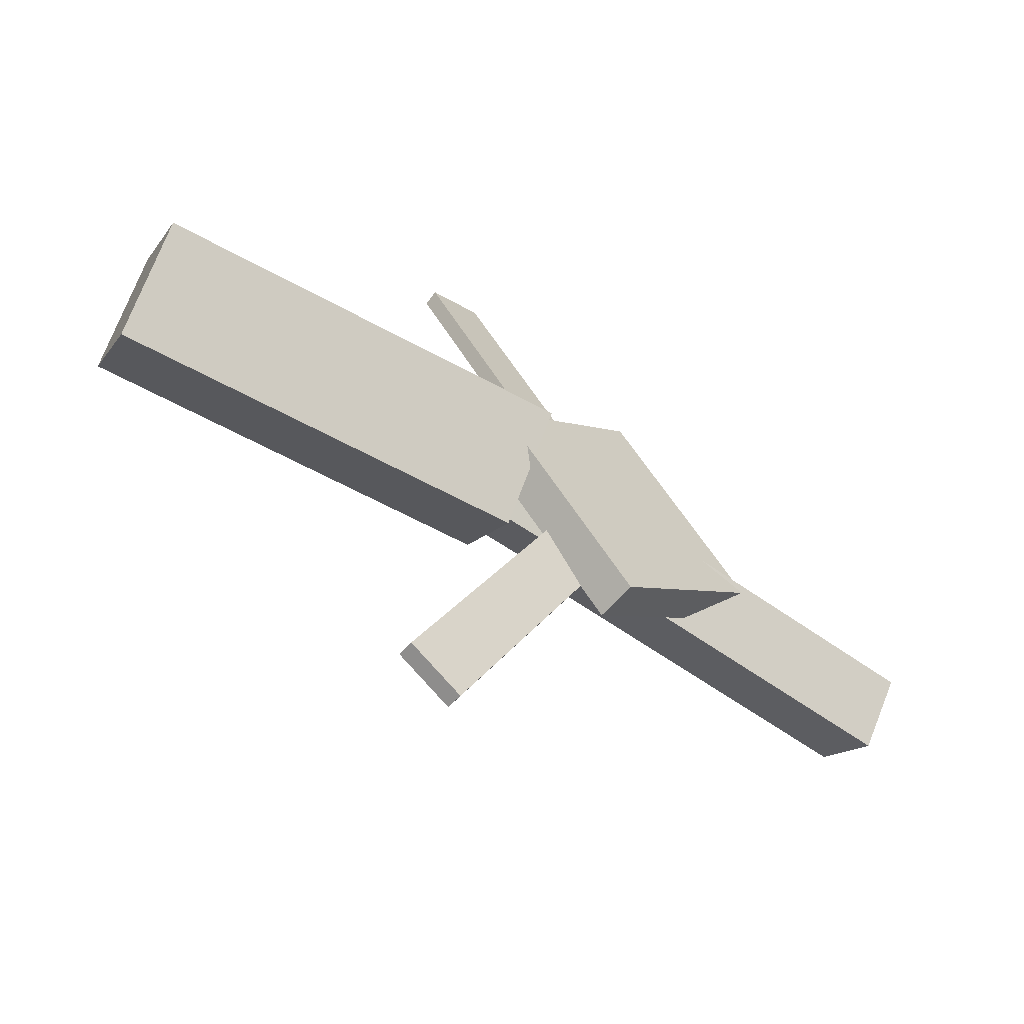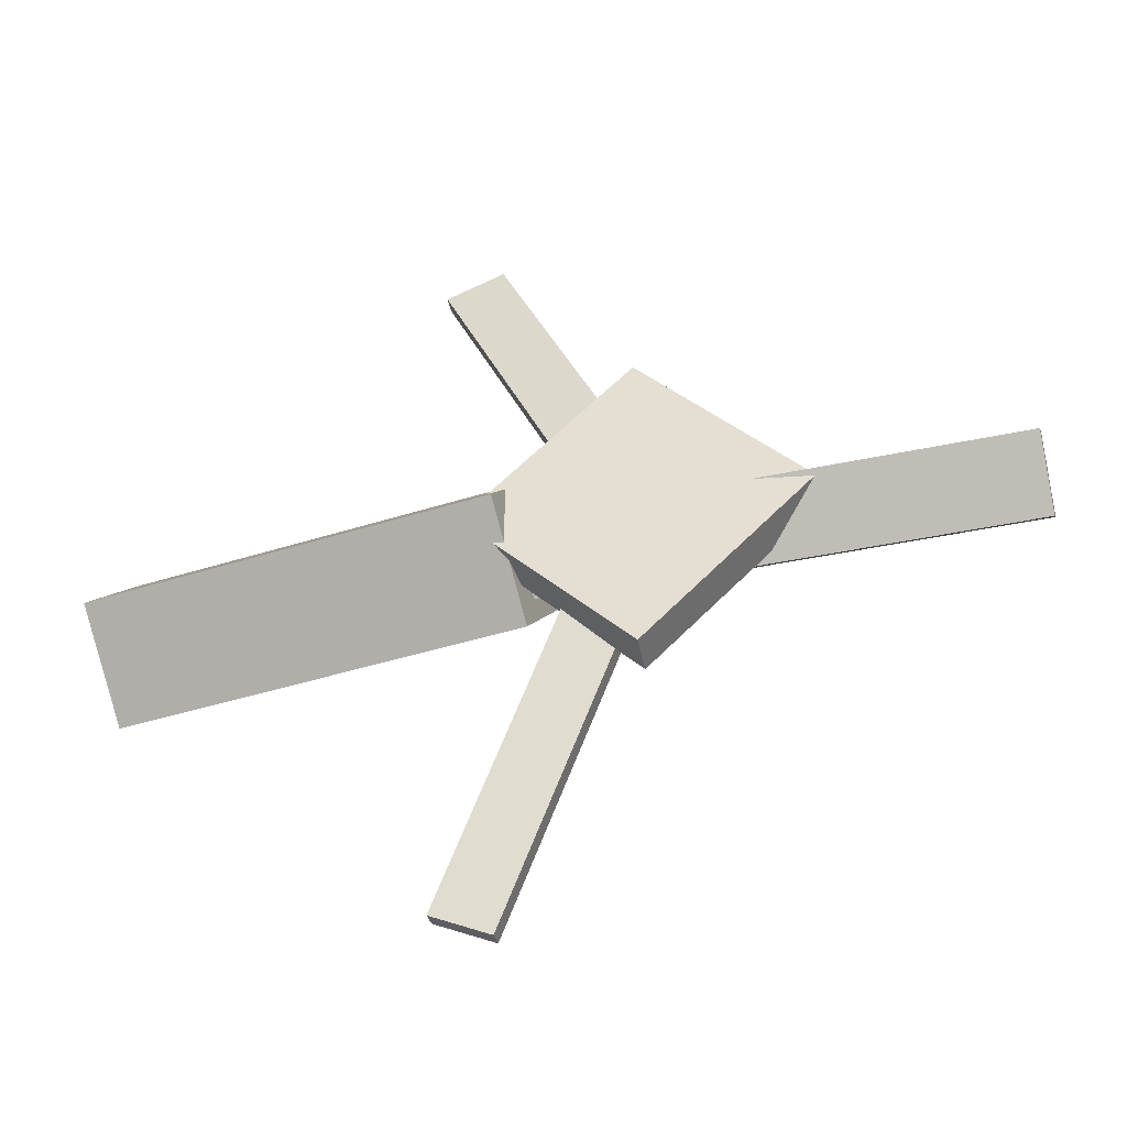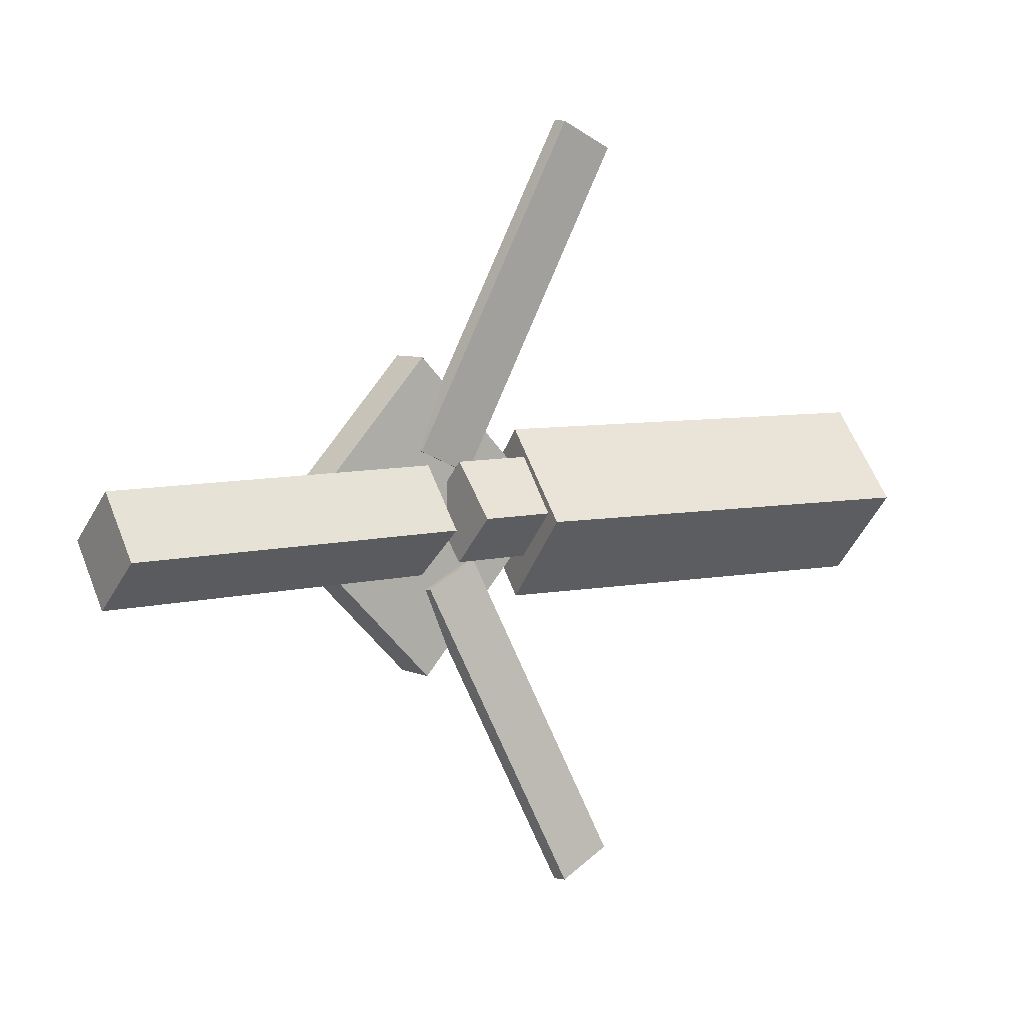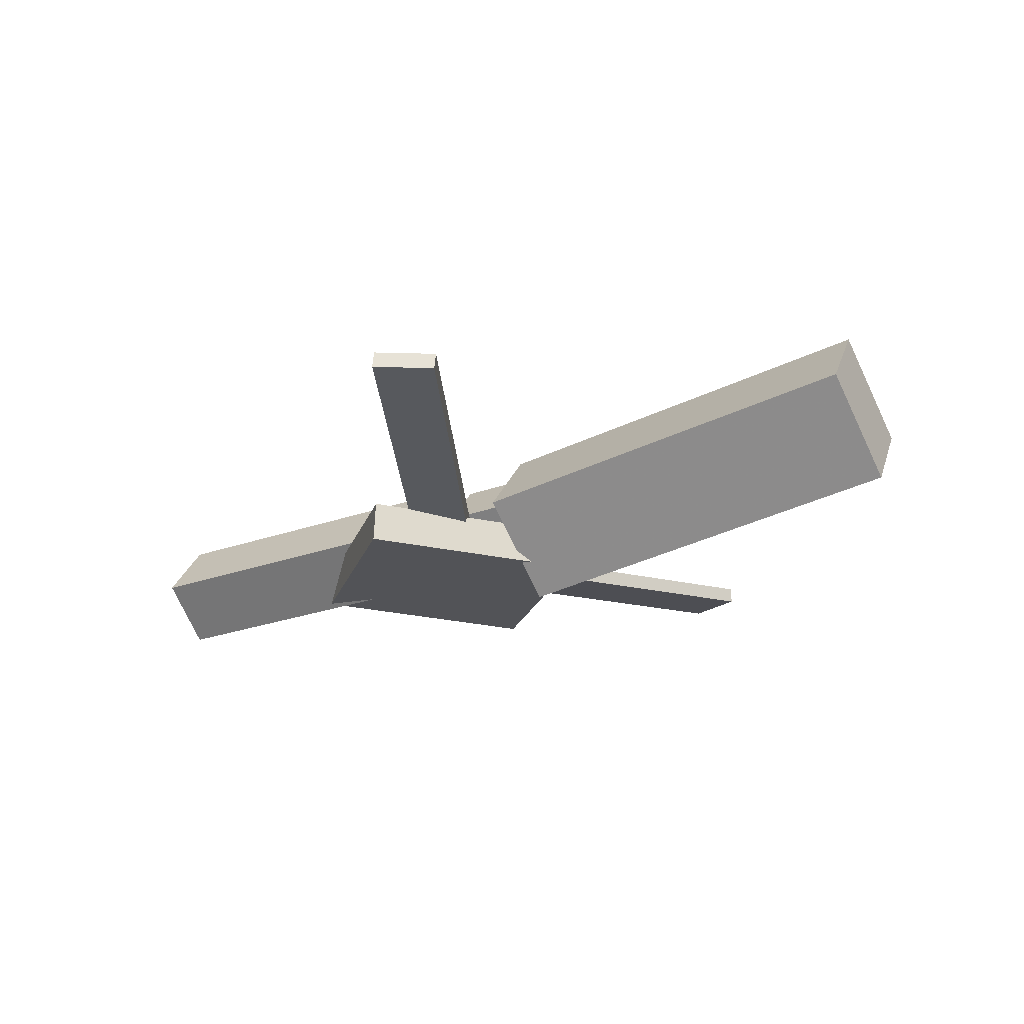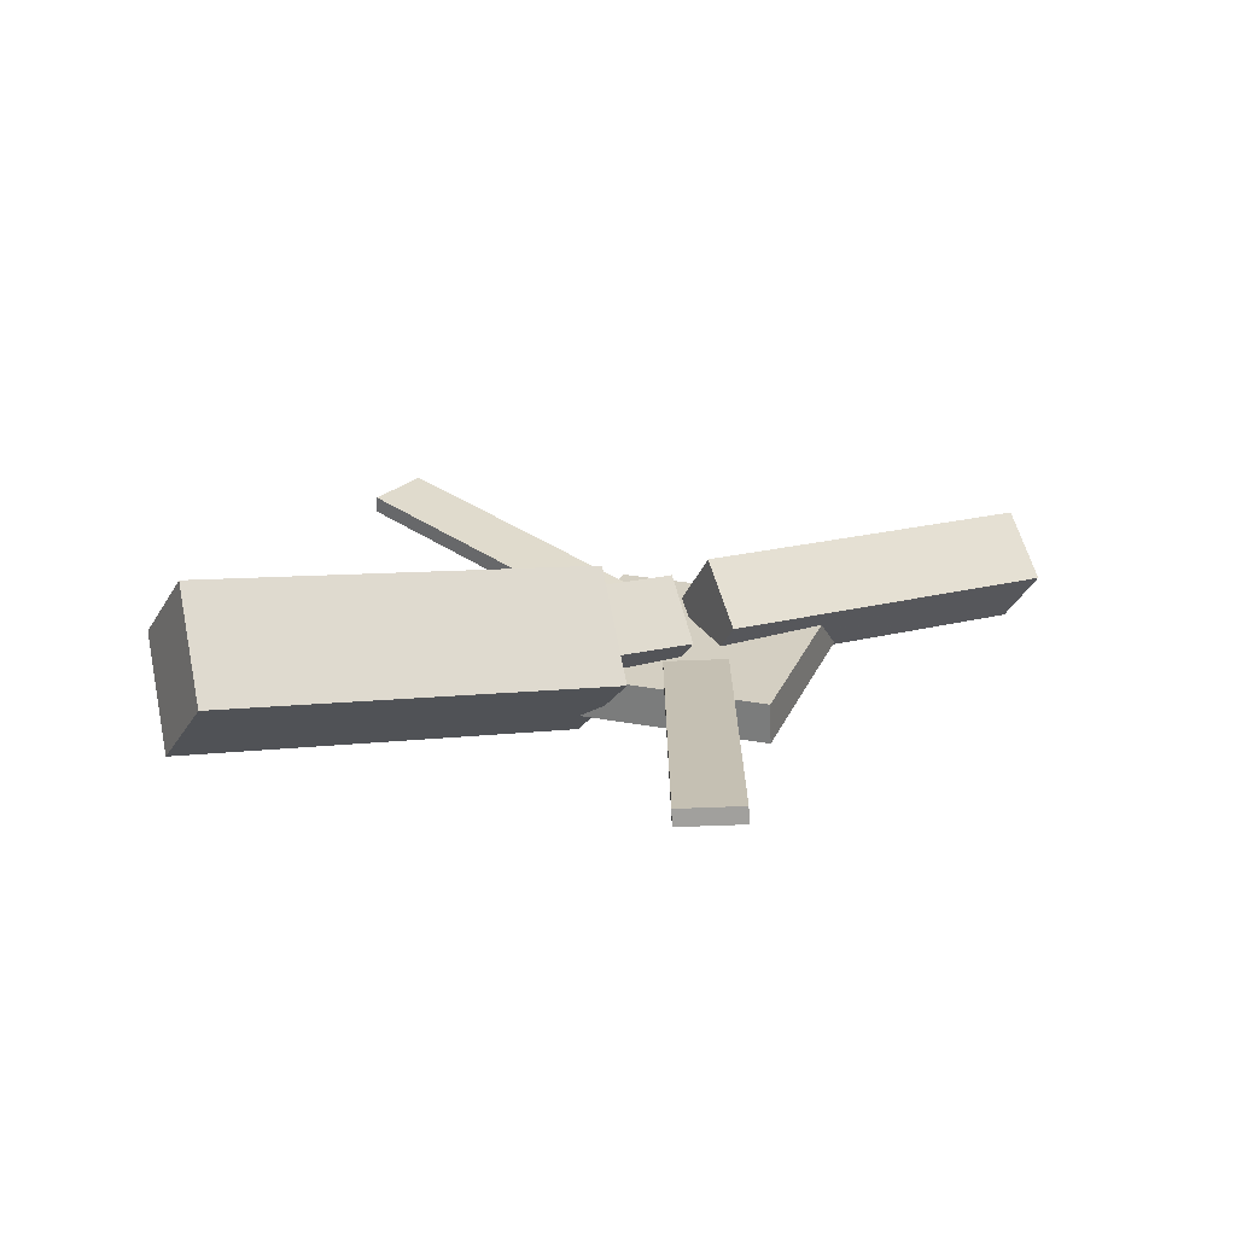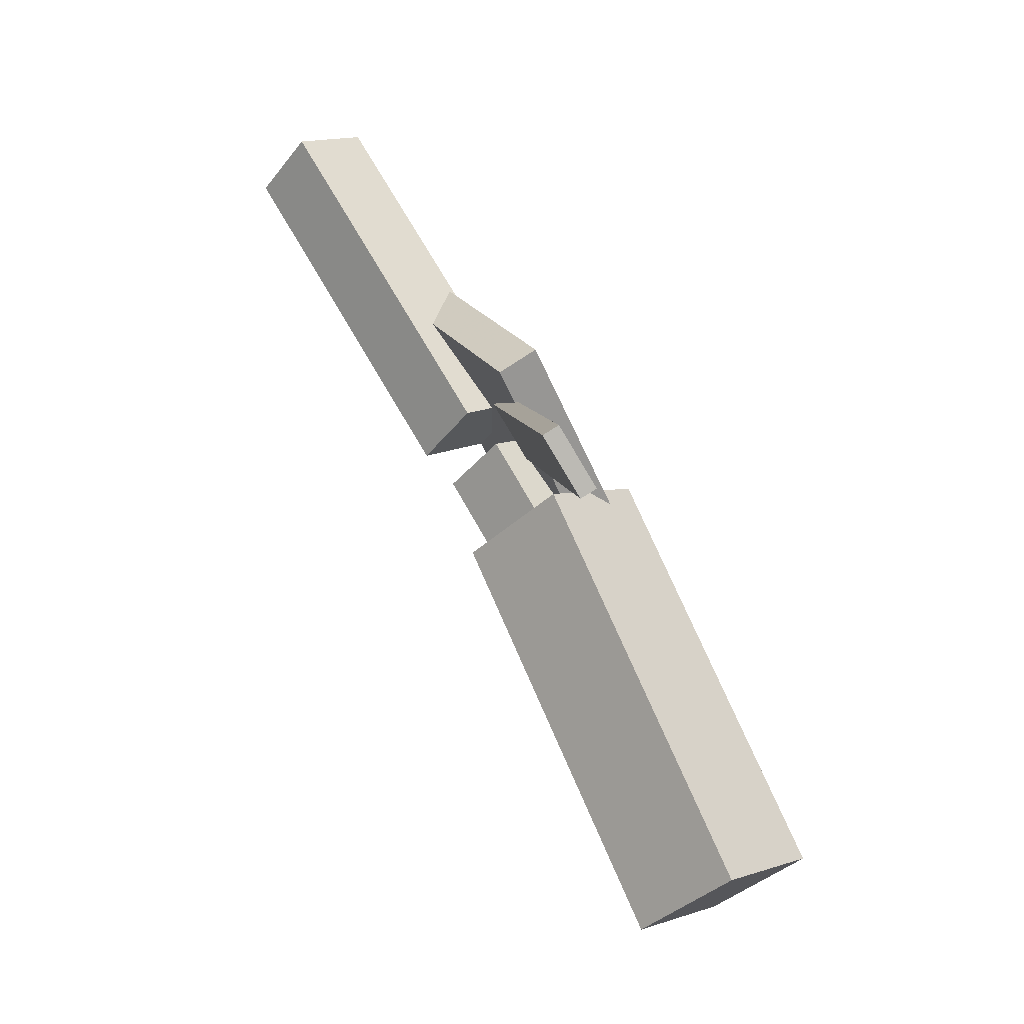
<metadata>
{"format":"obj","ext":"obj","renderer":"f3d","projection":"perspective","resolution":1024,"background":"white","views":[{"elev":-61.0,"azim":-37.6,"up":"+Z"},{"elev":-40.5,"azim":13.2,"up":"+Z"},{"elev":7.7,"azim":143.0,"up":"+Z"},{"elev":-23.2,"azim":-151.2,"up":"+Y"},{"elev":24.9,"azim":-24.5,"up":"+Y"},{"elev":72.5,"azim":-121.8,"up":"+Z"}]}
</metadata>
<code>
v -0.0275 -0.0558 -0.07003
v -0.03744 -0.123 -0.00362
v -0.3441 -0.009445 -0.07051
v -0.354 -0.07665 -0.004094
v -0.01801 0.009722 -0.002305
v -0.02795 -0.05748 0.06411
v -0.3346 0.05608 -0.002779
v -0.3445 -0.01113 0.06363
f 1.0 7.0 5.0
f 1.0 3.0 7.0
f 1.0 4.0 3.0
f 1.0 2.0 4.0
f 3.0 8.0 7.0
f 3.0 4.0 8.0
f 5.0 7.0 8.0
f 5.0 8.0 6.0
f 1.0 5.0 6.0
f 1.0 6.0 2.0
f 2.0 6.0 8.0
f 2.0 8.0 4.0
v -0.05432 -0.04029 0.3079
v -0.05417 -0.02766 0.3065
v -0.09928 -0.04212 0.2878
v -0.09912 -0.02948 0.2863
v 0.06108 -0.07178 0.05339
v 0.06124 -0.05914 0.05189
v 0.01613 -0.0736 0.03323
v 0.01628 -0.06096 0.03174
f 9.0 15.0 13.0
f 9.0 11.0 15.0
f 9.0 12.0 11.0
f 9.0 10.0 12.0
f 11.0 16.0 15.0
f 11.0 12.0 16.0
f 13.0 15.0 16.0
f 13.0 16.0 14.0
f 9.0 13.0 14.0
f 9.0 14.0 10.0
f 10.0 14.0 16.0
f 10.0 16.0 12.0
v -0.3031 -0.07151 0.004453
v 0.03397 -0.08517 0.00476
v -0.3015 -0.03159 0.04315
v 0.03555 -0.04526 0.04346
v -0.3014 -0.03226 -0.03609
v 0.0356 -0.04592 -0.03578
v -0.2998 0.007652 0.002614
v 0.03718 -0.006011 0.002921
f 17.0 23.0 21.0
f 17.0 19.0 23.0
f 17.0 20.0 19.0
f 17.0 18.0 20.0
f 19.0 24.0 23.0
f 19.0 20.0 24.0
f 21.0 23.0 24.0
f 21.0 24.0 22.0
f 17.0 21.0 22.0
f 17.0 22.0 18.0
f 18.0 22.0 24.0
f 18.0 24.0 20.0
v 0.3387 -0.05814 -0.04384
v 0.06843 -0.05011 -0.0434
v 0.3402 -0.009267 -0.00305
v 0.06994 -0.001236 -0.002608
v 0.3376 -0.09655 0.00222
v 0.06736 -0.08852 0.002661
v 0.3392 -0.04768 0.04301
v 0.06888 -0.03965 0.04345
f 25.0 31.0 29.0
f 25.0 27.0 31.0
f 25.0 28.0 27.0
f 25.0 26.0 28.0
f 27.0 32.0 31.0
f 27.0 28.0 32.0
f 29.0 31.0 32.0
f 29.0 32.0 30.0
f 25.0 29.0 30.0
f 25.0 30.0 26.0
f 26.0 30.0 32.0
f 26.0 32.0 28.0
v 0.05744 -0.09334 -0.1268
v 0.1839 -0.08855 -0.0007811
v -0.0672 -0.09996 -0.001447
v 0.05925 -0.09516 0.1246
v 0.05597 -0.06104 -0.1265
v 0.1824 -0.05624 -0.0005363
v -0.06867 -0.06766 -0.001202
v 0.05779 -0.06286 0.1248
f 33.0 39.0 37.0
f 33.0 35.0 39.0
f 33.0 36.0 35.0
f 33.0 34.0 36.0
f 35.0 40.0 39.0
f 35.0 36.0 40.0
f 37.0 39.0 40.0
f 37.0 40.0 38.0
f 33.0 37.0 38.0
f 33.0 38.0 34.0
f 34.0 38.0 40.0
f 34.0 40.0 36.0
v 0.05693 -0.06871 -0.05844
v 0.01271 -0.07228 -0.03928
v -0.05228 -0.03613 -0.3043
v -0.0965 -0.0397 -0.2852
v 0.05667 -0.05549 -0.05658
v 0.01245 -0.05906 -0.03741
v -0.05254 -0.02291 -0.3025
v -0.09676 -0.02648 -0.2833
f 41.0 47.0 45.0
f 41.0 43.0 47.0
f 41.0 44.0 43.0
f 41.0 42.0 44.0
f 43.0 48.0 47.0
f 43.0 44.0 48.0
f 45.0 47.0 48.0
f 45.0 48.0 46.0
f 41.0 45.0 46.0
f 41.0 46.0 42.0
f 42.0 46.0 48.0
f 42.0 48.0 44.0

</code>
